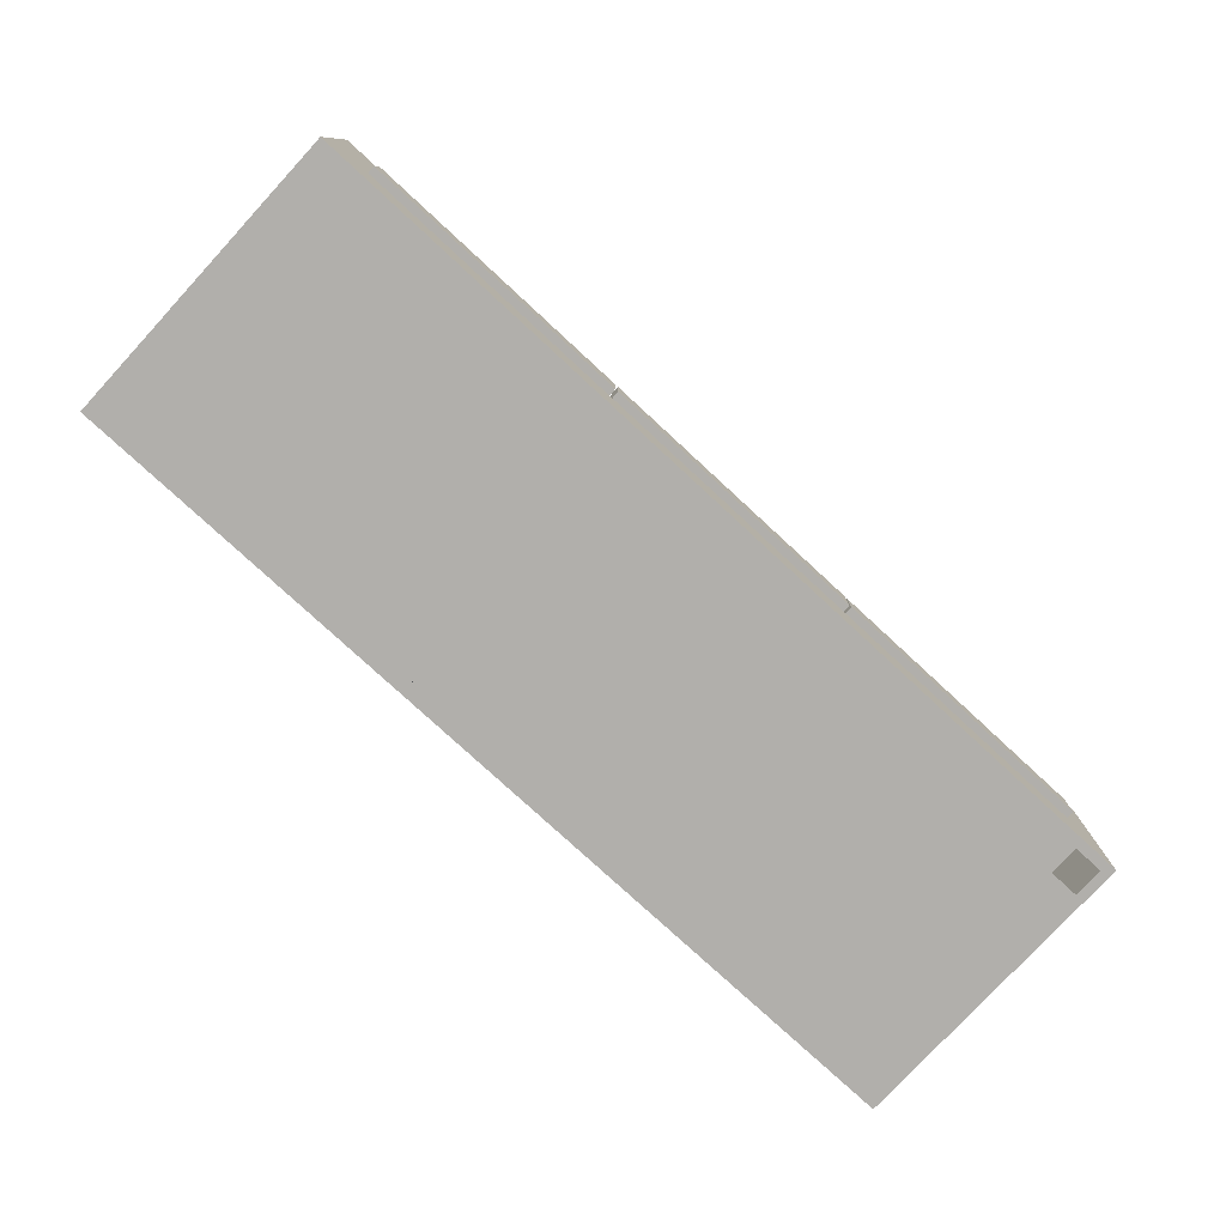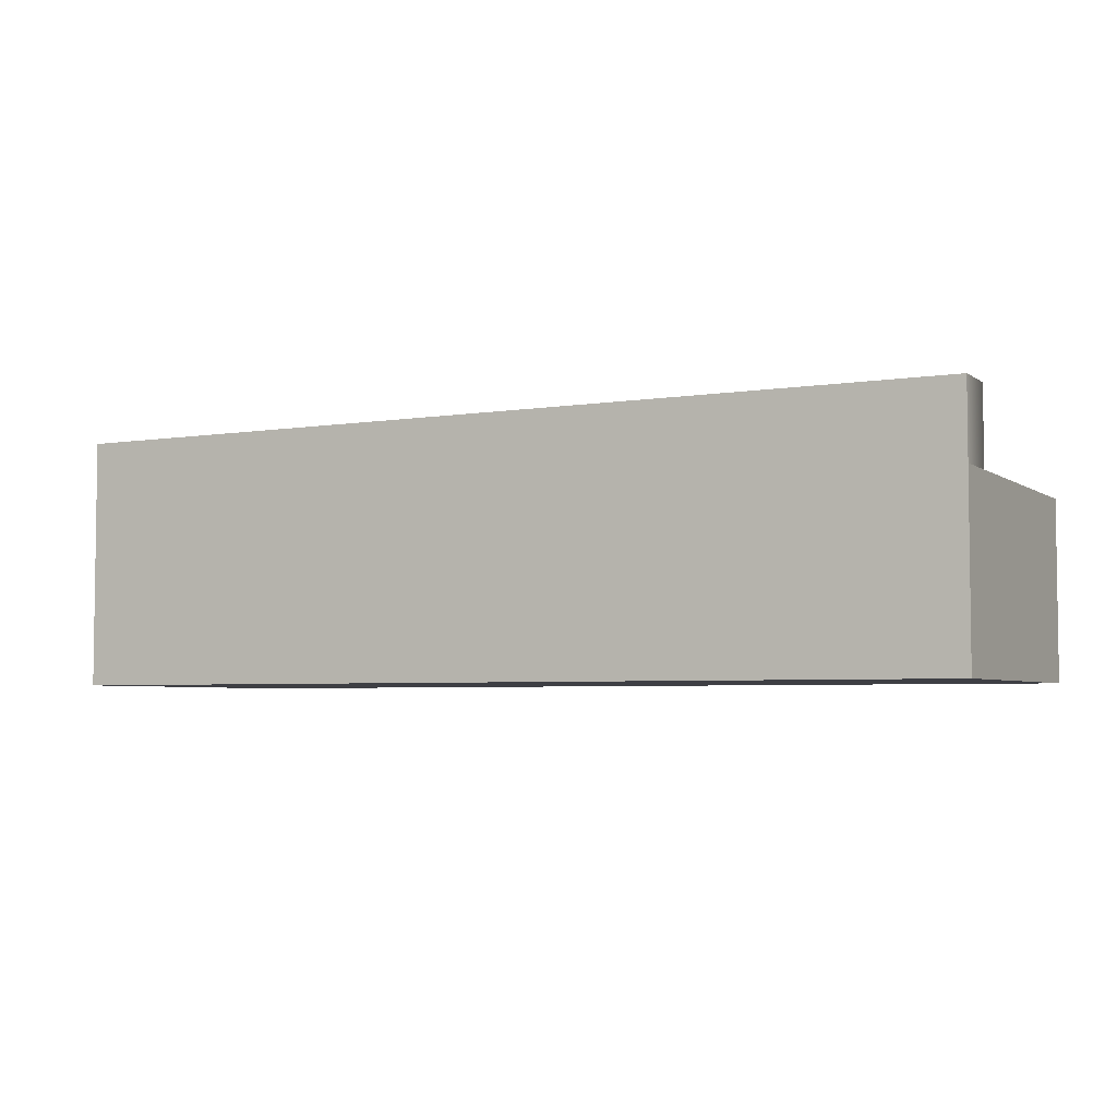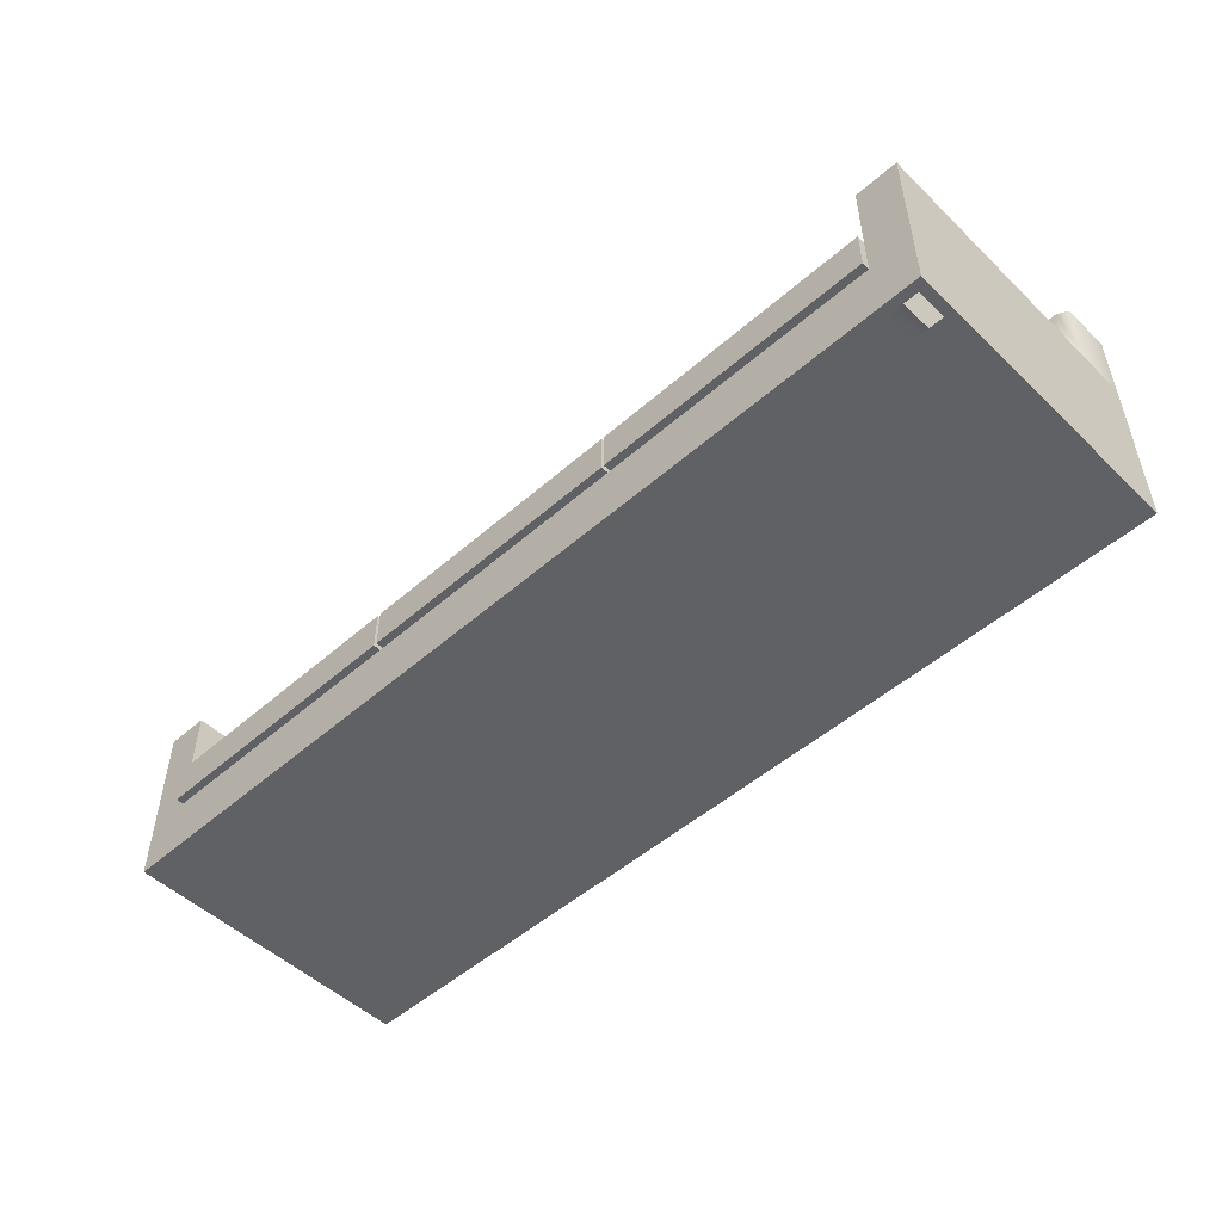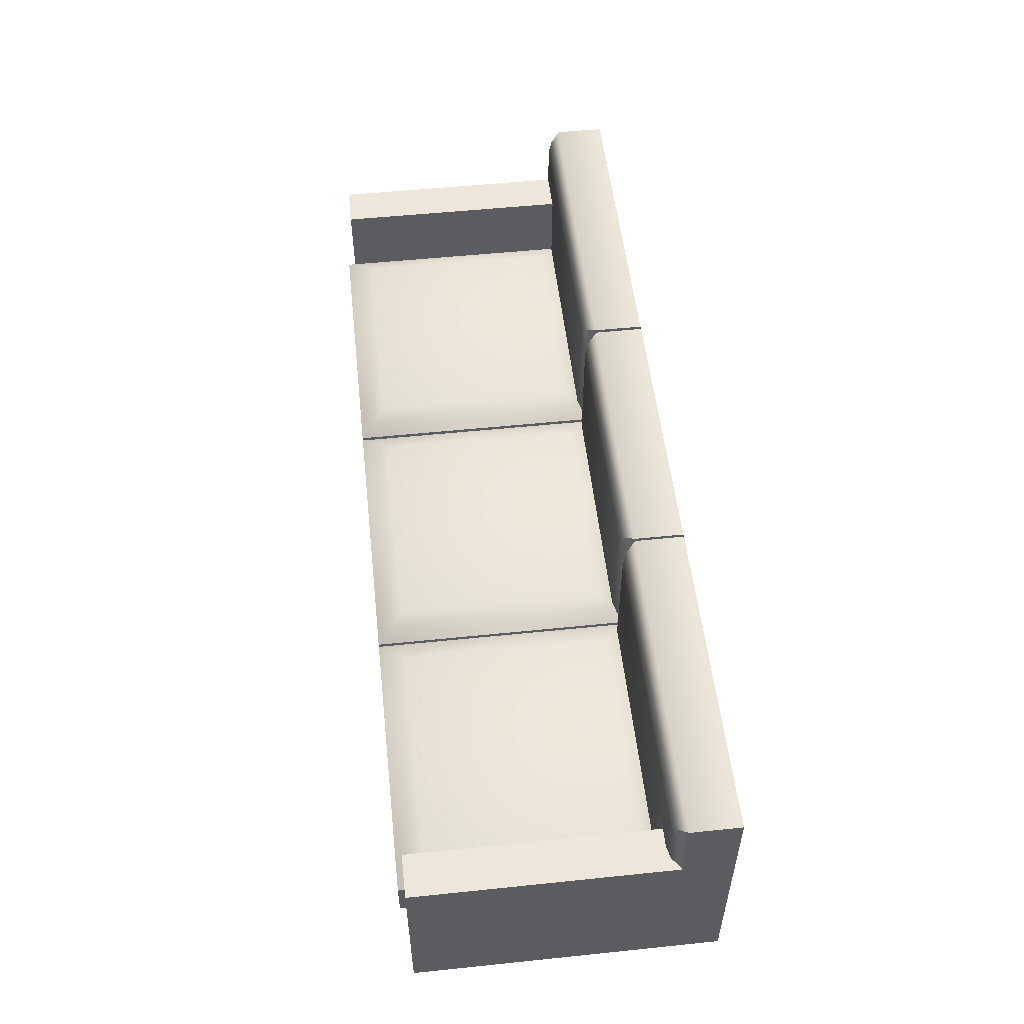
<metadata>
{"format":"obj","ext":"obj","renderer":"f3d","projection":"perspective","resolution":1024,"background":"white","views":[{"elev":-78.2,"azim":137.3,"up":"+Y"},{"elev":-4.5,"azim":27.5,"up":"+Y"},{"elev":-50.4,"azim":-136.2,"up":"+Y"},{"elev":53.5,"azim":-96.3,"up":"+Y"}]}
</metadata>
<code>
v -0.4477 -0.1105 -0.1351
v -0.4177 -0.1105 -0.1651
v -0.4177 -0.1105 -0.1351
v -0.4477 -0.1105 -0.1651
v -0.4177 -0.1004 -0.1351
v -0.4477 -0.1004 -0.1651
v -0.4177 -0.1004 -0.1651
v -0.4477 -0.1004 -0.1351
v 0.4179 -0.1105 -0.1351
v 0.4479 -0.1105 -0.1651
v 0.4479 -0.1105 -0.1351
v 0.4179 -0.1105 -0.1651
v 0.4479 -0.1004 -0.1351
v 0.4179 -0.1004 -0.1651
v 0.4479 -0.1004 -0.1651
v 0.4179 -0.1004 -0.1351
v -0.4477 -0.1105 0.1182
v -0.4177 -0.1105 0.08825
v -0.4177 -0.1105 0.1182
v -0.4477 -0.1105 0.08825
v -0.4177 -0.1004 0.1182
v -0.4477 -0.1004 0.08825
v -0.4177 -0.1004 0.08825
v -0.4477 -0.1004 0.1182
v 0.4179 -0.1105 0.1182
v 0.4479 -0.1105 0.08825
v 0.4479 -0.1105 0.1182
v 0.4179 -0.1105 0.08825
v 0.4479 -0.1004 0.1182
v 0.4179 -0.1004 0.08825
v 0.4479 -0.1004 0.08825
v 0.4179 -0.1004 0.1182
v -0.1376 -0.04088 -0.1746
v 0.137 -0.04088 -0.1821
v 0.137 -0.04088 -0.1746
v -0.1376 -0.04088 -0.1821
v 0.137 -0.000391 0.07902
v -0.1376 -0.000391 -0.1821
v 0.137 -0.000391 -0.1821
v 0.137 -0.04088 0.07902
v -0.1376 -0.000391 0.07902
v 0.1241 0.00973 -0.1693
v -0.1376 -0.04088 0.07902
v -0.1247 0.00973 0.06617
v 0.1241 0.00973 0.06617
v -0.1247 0.00973 -0.1693
v 0.1106 0.01479 -0.1558
v -0.1112 0.01479 0.05268
v 0.1106 0.01479 0.05268
v -0.1112 0.01479 -0.1558
v 0.1404 -0.04088 -0.1746
v 0.4149 -0.04088 -0.1821
v 0.4149 -0.04088 -0.1746
v 0.1404 -0.04088 -0.1821
v 0.4149 -0.000391 0.07902
v 0.1404 -0.000391 -0.1821
v 0.4149 -0.000391 -0.1821
v 0.4149 -0.04088 0.07902
v 0.1404 -0.000391 0.07902
v 0.4021 0.00973 -0.1693
v 0.1404 -0.04088 0.07902
v 0.1532 0.00973 0.06617
v 0.4021 0.00973 0.06617
v 0.1532 0.00973 -0.1693
v 0.3886 0.01479 -0.1558
v 0.1667 0.01479 0.05268
v 0.3886 0.01479 0.05268
v 0.1667 0.01479 -0.1558
v -0.4148 -0.04088 -0.1746
v -0.1402 -0.04088 -0.1821
v -0.1402 -0.04088 -0.1746
v -0.4148 -0.04088 -0.1821
v -0.1402 -0.000391 0.07902
v -0.4148 -0.000391 -0.1821
v -0.1402 -0.000391 -0.1821
v -0.1402 -0.04088 0.07902
v -0.4148 -0.000391 0.07902
v -0.1531 0.00973 -0.1693
v -0.4148 -0.04088 0.07902
v -0.4019 0.00973 0.06617
v -0.1531 0.00973 0.06617
v -0.4019 0.00973 -0.1693
v -0.1666 0.01479 -0.1558
v -0.3884 0.01479 0.05268
v -0.1666 0.01479 0.05268
v -0.3884 0.01479 -0.1558
v 0.4149 -0.04088 0.1278
v 0.4149 -0.000393 0.07902
v 0.4149 -0.04088 0.07902
v 0.4149 0.07503 0.1278
v 0.1404 -0.04088 0.1278
v 0.4149 0.07503 0.07902
v 0.1404 -0.04088 0.07902
v 0.137 -0.04088 0.07902
v 0.137 -0.04088 0.1278
v -0.1376 -0.04088 0.1278
v -0.1376 -0.04088 0.07902
v -0.1402 -0.04088 0.07902
v -0.1402 -0.04088 0.1278
v -0.4148 -0.04088 0.1278
v -0.4148 -0.04088 0.07902
v -0.4148 -0.000393 0.07902
v 0.4574 0.07503 0.1278
v -0.1402 -0.000393 0.07902
v 0.4149 0.07503 -0.1746
v 0.4063 0.00736 0.06903
v 0.4574 -0.1004 0.1278
v 0.4574 0.149 0.1278
v -0.1488 0.00736 0.06903
v -0.1376 -0.000393 0.07902
v 0.4149 -0.04088 -0.1746
v 0.4574 0.07503 -0.1746
v 0.4063 0.08278 0.06903
v 0.1404 -0.000393 0.07902
v -0.4572 -0.1004 0.1278
v 0.4574 0.07503 0.07902
v 0.1404 0.149 0.1278
v 0.1404 -0.000393 0.1278
v 0.1404 -0.04088 -0.1746
v -0.4061 0.00736 0.06903
v -0.1402 0.149 0.07902
v -0.1376 -0.000393 0.1278
v 0.137 -0.000393 0.07902
v 0.3984 0.01444 0.06528
v 0.4488 0.08278 0.06903
v 0.149 0.00736 0.06903
v -0.4572 0.07503 0.1278
v 0.4574 -0.1004 -0.1746
v 0.1404 0.149 0.07902
v 0.4574 0.149 0.07902
v 0.137 -0.04088 -0.1746
v -0.4148 0.07503 0.07902
v -0.3983 0.01444 0.06528
v -0.1488 0.1413 0.06903
v -0.1402 0.149 0.1278
v -0.1402 -0.000393 0.1278
v -0.1376 0.149 0.07902
v 0.1284 0.00736 0.06903
v 0.3984 0.08986 0.06528
v 0.1569 0.01444 0.06528
v 0.149 0.1413 0.06903
v -0.4148 0.07503 0.1278
v -0.4572 0.07503 0.07902
v -0.1376 -0.04088 -0.1746
v -0.4061 0.08278 0.06903
v -0.1567 0.01444 0.06528
v -0.4572 0.149 0.07902
v 0.137 -0.000393 0.1278
v -0.1376 0.149 0.1278
v -0.129 0.00736 0.06903
v 0.137 0.149 0.07902
v -0.4572 -0.1004 -0.1746
v 0.1569 0.1342 0.06528
v 0.4409 0.08986 0.06528
v -0.4572 0.07503 -0.1746
v 0.4488 0.1413 0.06903
v -0.1402 -0.04088 -0.1746
v -0.4486 0.08278 0.06903
v -0.4148 0.07503 -0.1746
v -0.3983 0.08986 0.06528
v -0.1567 0.1342 0.06528
v -0.4486 0.1413 0.06903
v -0.4572 0.149 0.1278
v 0.137 0.149 0.1278
v -0.129 0.1413 0.06903
v -0.1211 0.01444 0.06528
v 0.1284 0.1413 0.06903
v -0.4148 -0.04088 -0.1746
v -0.4408 0.08986 0.06528
v 0.1205 0.01444 0.06528
v 0.4409 0.1342 0.06528
v -0.4408 0.1342 0.06528
v 0.1205 0.1342 0.06528
v -0.1211 0.1342 0.06528
v 0.4149 -0.1004 -0.1651
v -0.4148 -0.1004 -0.1651
g mesh1_mesh1-geometry
f 1 2 3
f 2 1 4
f 2 5 3
f 5 1 3
f 1 6 4
f 6 2 4
f 5 2 7
f 1 5 8
f 6 1 8
f 2 6 7
g mesh1_mesh1-geometry
f 3 2 1
f 4 1 2
f 3 5 2
f 3 1 5
f 4 6 1
f 4 2 6
f 7 2 5
f 8 5 1
f 8 1 6
f 7 6 2
g mesh2_mesh2-geometry
f 9 10 11
f 10 9 12
f 10 13 11
f 13 9 11
f 9 14 12
f 14 10 12
f 13 10 15
f 9 13 16
f 14 9 16
f 10 14 15
g mesh2_mesh2-geometry
f 11 10 9
f 12 9 10
f 11 13 10
f 11 9 13
f 12 14 9
f 12 10 14
f 15 10 13
f 16 13 9
f 16 9 14
f 15 14 10
g mesh3_mesh3-geometry
f 17 18 19
f 18 17 20
f 18 21 19
f 21 17 19
f 17 22 20
f 22 18 20
f 21 18 23
f 17 21 24
f 22 17 24
f 18 22 23
g mesh3_mesh3-geometry
f 19 18 17
f 20 17 18
f 19 21 18
f 19 17 21
f 20 22 17
f 20 18 22
f 23 18 21
f 24 21 17
f 24 17 22
f 23 22 18
g mesh4_mesh4-geometry
f 25 26 27
f 26 25 28
f 26 29 27
f 29 25 27
f 25 30 28
f 30 26 28
f 29 26 31
f 25 29 32
f 30 25 32
f 26 30 31
g mesh4_mesh4-geometry
f 27 26 25
f 28 25 26
f 27 29 26
f 27 25 29
f 28 30 25
f 28 26 30
f 31 26 29
f 32 29 25
f 32 25 30
f 31 30 26
g mesh5_mesh5-geometry
f 33 34 35
f 34 33 36
f 35 34 33
f 36 33 34
f 34 37 35
f 35 37 34
f 33 38 36
f 36 38 33
f 36 34 38
f 37 34 39
f 39 34 37
f 35 37 40
f 40 37 35
f 38 33 41
f 41 33 38
f 39 38 34
f 42 37 39
f 39 37 42
f 41 33 43
f 43 33 41
f 44 38 41
f 41 38 44
f 38 42 39
f 39 42 38
f 37 42 45
f 45 42 37
f 38 44 46
f 46 44 38
f 41 45 44
f 44 45 41
f 42 38 46
f 46 38 42
f 47 45 42
f 42 45 47
f 45 41 37
f 37 41 45
f 48 46 44
f 44 46 48
f 49 44 45
f 45 44 49
f 46 47 42
f 42 47 46
f 45 47 49
f 49 47 45
f 46 48 50
f 50 48 46
f 44 49 48
f 48 49 44
f 47 46 50
f 50 46 47
f 50 49 47
f 47 49 50
f 49 50 48
f 48 50 49
g mesh5_mesh5-geometry
f 38 34 36
f 34 38 39
g mesh5_mesh5-geometry
f 51 52 53
f 52 51 54
f 53 52 51
f 54 51 52
f 52 55 53
f 53 55 52
f 51 56 54
f 54 56 51
f 54 52 56
f 55 52 57
f 57 52 55
f 53 55 58
f 58 55 53
f 56 51 59
f 59 51 56
f 57 56 52
f 60 55 57
f 57 55 60
f 59 51 61
f 61 51 59
f 62 56 59
f 59 56 62
f 56 60 57
f 57 60 56
f 55 60 63
f 63 60 55
f 56 62 64
f 64 62 56
f 59 63 62
f 62 63 59
f 60 56 64
f 64 56 60
f 65 63 60
f 60 63 65
f 63 59 55
f 55 59 63
f 66 64 62
f 62 64 66
f 67 62 63
f 63 62 67
f 64 65 60
f 60 65 64
f 63 65 67
f 67 65 63
f 64 66 68
f 68 66 64
f 62 67 66
f 66 67 62
f 65 64 68
f 68 64 65
f 68 67 65
f 65 67 68
f 67 68 66
f 66 68 67
g mesh5_mesh5-geometry
f 56 52 54
f 52 56 57
g mesh5_mesh5-geometry
f 69 70 71
f 70 69 72
f 71 70 69
f 72 69 70
f 70 73 71
f 71 73 70
f 69 74 72
f 72 74 69
f 72 70 74
f 73 70 75
f 75 70 73
f 71 73 76
f 76 73 71
f 74 69 77
f 77 69 74
f 75 74 70
f 78 73 75
f 75 73 78
f 77 69 79
f 79 69 77
f 80 74 77
f 77 74 80
f 74 78 75
f 75 78 74
f 73 78 81
f 81 78 73
f 74 80 82
f 82 80 74
f 77 81 80
f 80 81 77
f 78 74 82
f 82 74 78
f 83 81 78
f 78 81 83
f 81 77 73
f 73 77 81
f 84 82 80
f 80 82 84
f 85 80 81
f 81 80 85
f 82 83 78
f 78 83 82
f 81 83 85
f 85 83 81
f 82 84 86
f 86 84 82
f 80 85 84
f 84 85 80
f 83 82 86
f 86 82 83
f 86 85 83
f 83 85 86
f 85 86 84
f 84 86 85
g mesh5_mesh5-geometry
f 74 70 72
f 70 74 75
g mesh6_mesh6-geometry
f 87 88 89
f 88 87 90
f 91 89 87
f 90 92 88
f 89 91 93
f 94 91 93
f 91 94 95
f 96 94 95
f 94 96 97
f 98 96 97
f 96 98 99
f 100 98 99
f 98 100 101
g mesh6_mesh6-geometry
f 89 88 87
f 90 87 88
f 88 102 89
f 88 89 92
f 87 89 91
f 90 103 87
f 87 91 90
f 88 92 90
f 89 102 93
f 104 102 88
f 92 89 105
f 88 92 106
f 93 91 89
f 91 87 100
f 103 107 87
f 103 90 108
f 90 92 103
f 95 90 91
f 93 102 94
f 104 109 102
f 110 104 88
f 111 105 89
f 105 112 92
f 113 106 92
f 88 106 114
f 93 91 94
f 87 115 100
f 95 91 100
f 115 87 107
f 103 116 107
f 108 90 117
f 103 108 116
f 116 103 92
f 118 90 95
f 95 94 91
f 94 102 97
f 93 94 119
f 120 102 109
f 104 121 109
f 110 122 104
f 123 110 88
f 105 111 112
f 116 92 112
f 106 113 124
f 113 92 125
f 126 114 106
f 114 123 88
f 127 100 115
f 96 95 100
f 107 128 115
f 107 116 128
f 117 90 118
f 117 129 108
f 130 116 108
f 116 125 92
f 96 118 95
f 95 94 96
f 97 102 98
f 97 96 94
f 131 119 94
f 102 120 132
f 120 109 133
f 134 109 121
f 121 104 135
f 136 104 122
f 110 137 122
f 123 138 110
f 112 111 128
f 112 128 116
f 139 124 113
f 124 140 106
f 113 125 139
f 126 141 114
f 126 106 140
f 114 118 123
f 142 100 127
f 127 115 143
f 99 96 100
f 5 115 128
f 117 118 129
f 130 108 129
f 116 130 125
f 99 118 96
f 101 98 102
f 97 96 98
f 97 98 144
f 119 131 111
f 145 132 120
f 132 102 142
f 102 132 101
f 146 133 109
f 120 133 145
f 109 134 146
f 121 147 134
f 136 135 104
f 121 135 147
f 122 148 136
f 149 122 137
f 110 150 137
f 150 110 138
f 123 151 138
f 152 128 111
f 139 153 124
f 140 124 153
f 154 139 125
f 129 114 141
f 126 140 141
f 148 123 118
f 114 129 118
f 142 102 100
f 142 136 100
f 127 143 142
f 127 135 142
f 143 115 155
f 143 147 127
f 99 98 96
f 99 98 100
f 100 118 99
f 8 115 5
f 5 128 7
f 130 129 156
f 156 125 130
f 101 100 98
f 101 100 102
f 157 144 98
f 131 144 111
f 145 158 132
f 132 142 143
f 132 159 101
f 133 146 160
f 160 145 133
f 161 146 134
f 162 134 147
f 135 136 142
f 163 147 135
f 148 118 136
f 148 122 164
f 149 164 122
f 149 137 164
f 165 137 150
f 150 138 166
f 167 138 151
f 151 123 164
f 152 7 128
f 168 152 111
f 154 153 139
f 153 141 140
f 125 156 154
f 141 156 129
f 148 164 123
f 118 100 136
f 163 135 127
f 152 155 115
f 143 155 132
f 163 127 147
f 147 143 162
f 6 115 8
f 144 157 111
f 143 132 158
f 158 145 169
f 168 101 159
f 159 132 155
f 161 160 146
f 160 169 145
f 134 162 161
f 151 164 137
f 165 167 137
f 150 166 165
f 170 166 138
f 138 167 170
f 151 137 167
f 6 7 152
f 152 168 155
f 157 168 111
f 171 153 154
f 153 171 141
f 171 154 156
f 156 141 171
f 152 115 6
f 158 162 143
f 158 169 162
f 159 155 168
f 172 160 161
f 169 160 172
f 172 161 162
f 167 165 173
f 174 165 166
f 166 170 174
f 173 170 167
f 172 162 169
f 174 173 165
f 173 174 170
g mesh6_mesh6-geometry
f 89 102 88
f 92 89 88
f 87 103 90
f 90 91 87
f 93 102 89
f 88 102 104
f 105 89 92
f 100 87 91
f 87 107 103
f 108 90 103
f 91 90 95
f 94 102 93
f 88 104 110
f 89 105 111
f 100 115 87
f 100 91 95
f 107 87 115
f 107 116 103
f 117 90 108
f 116 108 103
f 95 90 118
f 97 102 94
f 119 94 93
f 104 122 110
f 88 110 123
f 88 123 114
f 115 100 127
f 100 95 96
f 115 128 107
f 128 116 107
f 118 90 117
f 108 116 130
f 95 118 96
f 98 102 97
f 94 119 131
f 122 104 136
f 122 137 110
f 116 128 112
f 123 118 114
f 127 100 142
f 143 115 127
f 100 96 99
f 128 115 5
f 118 164 117
f 117 164 118
f 96 118 99
f 102 98 101
f 144 98 97
f 101 132 102
f 135 122 136
f 136 122 135
f 136 148 122
f 137 122 149
f 118 123 148
f 100 136 142
f 142 135 127
f 155 115 143
f 127 147 143
f 99 118 100
f 5 115 8
f 7 128 5
f 164 118 148
f 148 118 164
f 98 144 157
f 101 159 132
f 142 136 135
f 122 135 149
f 149 135 122
f 136 118 148
f 164 122 148
f 122 164 149
f 164 123 151
f 128 7 152
f 123 164 148
f 136 100 118
f 127 135 163
f 115 155 152
f 147 127 163
f 8 115 6
f 159 101 168
f 152 7 6
f 6 115 152
g mesh6_mesh6-geometry
f 106 92 88
f 92 106 113
g mesh6_mesh6-geometry
f 103 92 90
f 92 103 116
f 142 102 132
f 100 102 142
f 142 143 127
f 102 100 101
f 143 142 132
g mesh6_mesh6-geometry
f 102 109 104
f 109 102 120
g mesh6_mesh6-geometry
f 92 112 105
f 112 92 116
g mesh6_mesh6-geometry
f 114 106 88
f 106 114 126
g mesh6_mesh6-geometry
f 109 121 104
f 121 109 134
g mesh6_mesh6-geometry
f 112 111 105
f 128 111 112
f 111 131 119
f 111 128 152
f 111 144 131
f 111 152 168
f 111 157 144
f 155 168 152
f 111 168 157
f 168 155 159
g mesh6_mesh6-geometry
f 124 113 106
f 113 124 139
g mesh6_mesh6-geometry
f 125 92 113
f 92 125 116
g mesh6_mesh6-geometry
f 108 129 117
f 129 108 130
g mesh6_mesh6-geometry
f 132 120 102
f 120 132 145
g mesh6_mesh6-geometry
f 133 109 120
f 109 133 146
g mesh6_mesh6-geometry
f 135 104 121
f 104 135 136
g mesh6_mesh6-geometry
f 110 138 123
f 138 110 150
g mesh6_mesh6-geometry
f 106 140 124
f 140 106 126
g mesh6_mesh6-geometry
f 139 125 113
f 125 139 154
g mesh6_mesh6-geometry
f 114 141 126
f 141 114 129
g mesh6_mesh6-geometry
f 129 118 117
f 118 129 114
g mesh6_mesh6-geometry
f 125 130 116
f 130 125 156
g mesh6_mesh6-geometry
f 145 133 120
f 133 145 160
g mesh6_mesh6-geometry
f 146 134 109
f 134 146 161
g mesh6_mesh6-geometry
f 134 147 121
f 147 134 162
g mesh6_mesh6-geometry
f 147 135 121
f 135 147 163
g mesh6_mesh6-geometry
f 137 150 110
f 150 137 165
g mesh6_mesh6-geometry
f 138 151 123
f 151 138 167
g mesh6_mesh6-geometry
f 124 153 139
f 153 124 140
f 139 153 154
f 154 153 171
g mesh6_mesh6-geometry
f 141 140 126
f 140 141 153
g mesh6_mesh6-geometry
f 156 129 130
f 129 156 141
g mesh6_mesh6-geometry
f 132 158 145
f 158 132 143
g mesh6_mesh6-geometry
f 160 146 133
f 146 160 161
f 161 160 172
f 172 160 169
g mesh6_mesh6-geometry
f 164 137 149
f 137 164 151
g mesh6_mesh6-geometry
f 166 138 150
f 138 166 170
g mesh6_mesh6-geometry
f 154 156 125
f 156 154 171
g mesh6_mesh6-geometry
f 132 155 143
f 155 132 159
g mesh6_mesh6-geometry
f 162 143 147
f 143 162 158
g mesh6_mesh6-geometry
f 169 145 158
f 145 169 160
g mesh6_mesh6-geometry
f 161 162 134
f 162 161 172
g mesh6_mesh6-geometry
f 137 167 165
f 167 137 151
g mesh6_mesh6-geometry
f 165 166 150
f 166 165 174
g mesh6_mesh6-geometry
f 170 167 138
f 167 170 173
g mesh6_mesh6-geometry
f 141 171 153
f 171 141 156
g mesh6_mesh6-geometry
f 162 169 158
f 169 162 172
g mesh6_mesh6-geometry
f 173 165 167
f 165 173 174
g mesh6_mesh6-geometry
f 174 170 166
f 170 174 173
g mesh7_mesh7-geometry
l 175 15
g mesh8_mesh8-geometry
l 7 176

</code>
